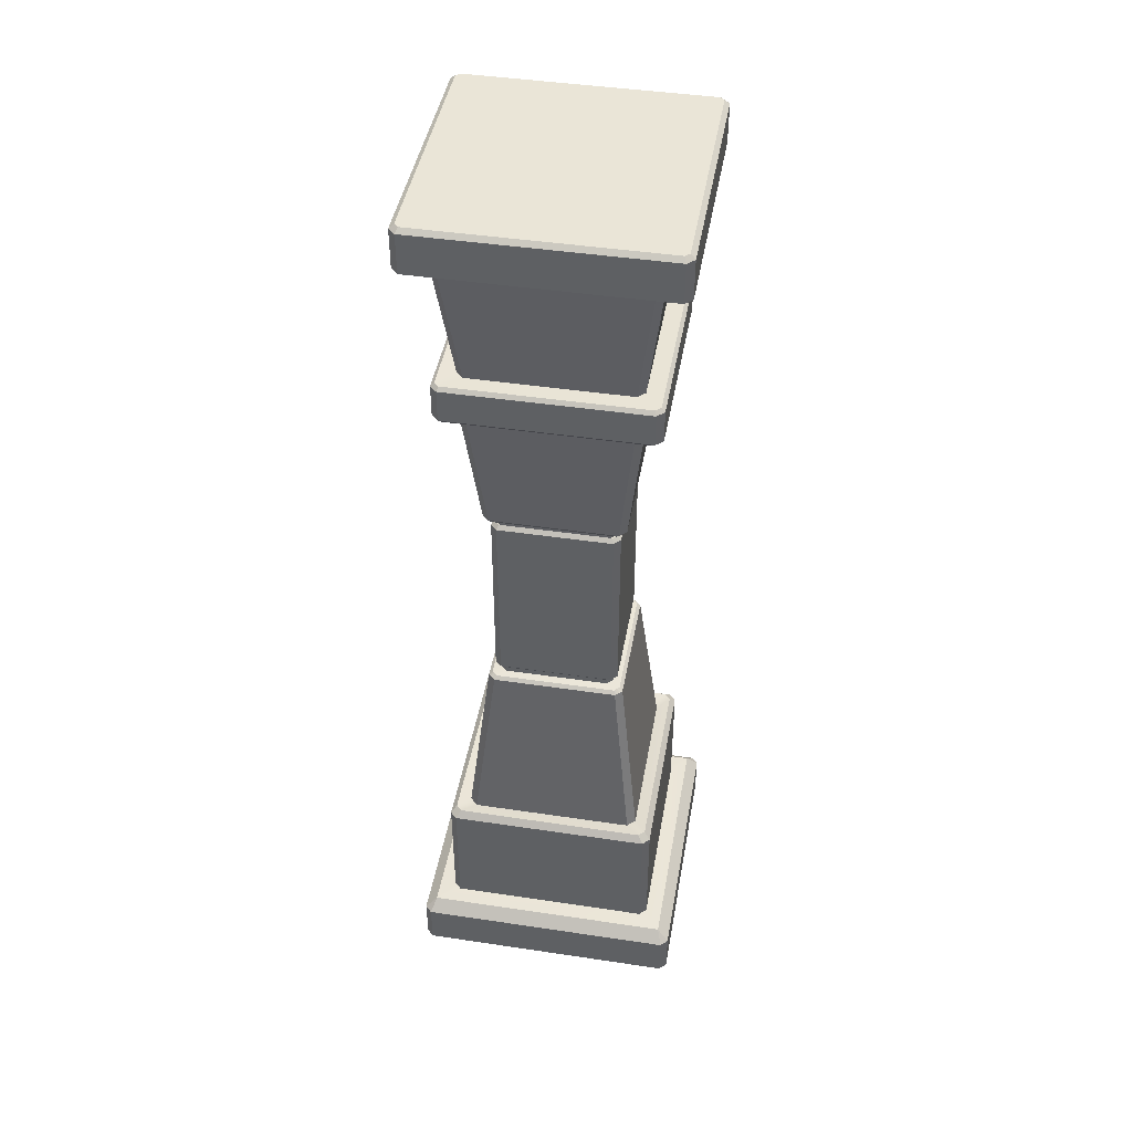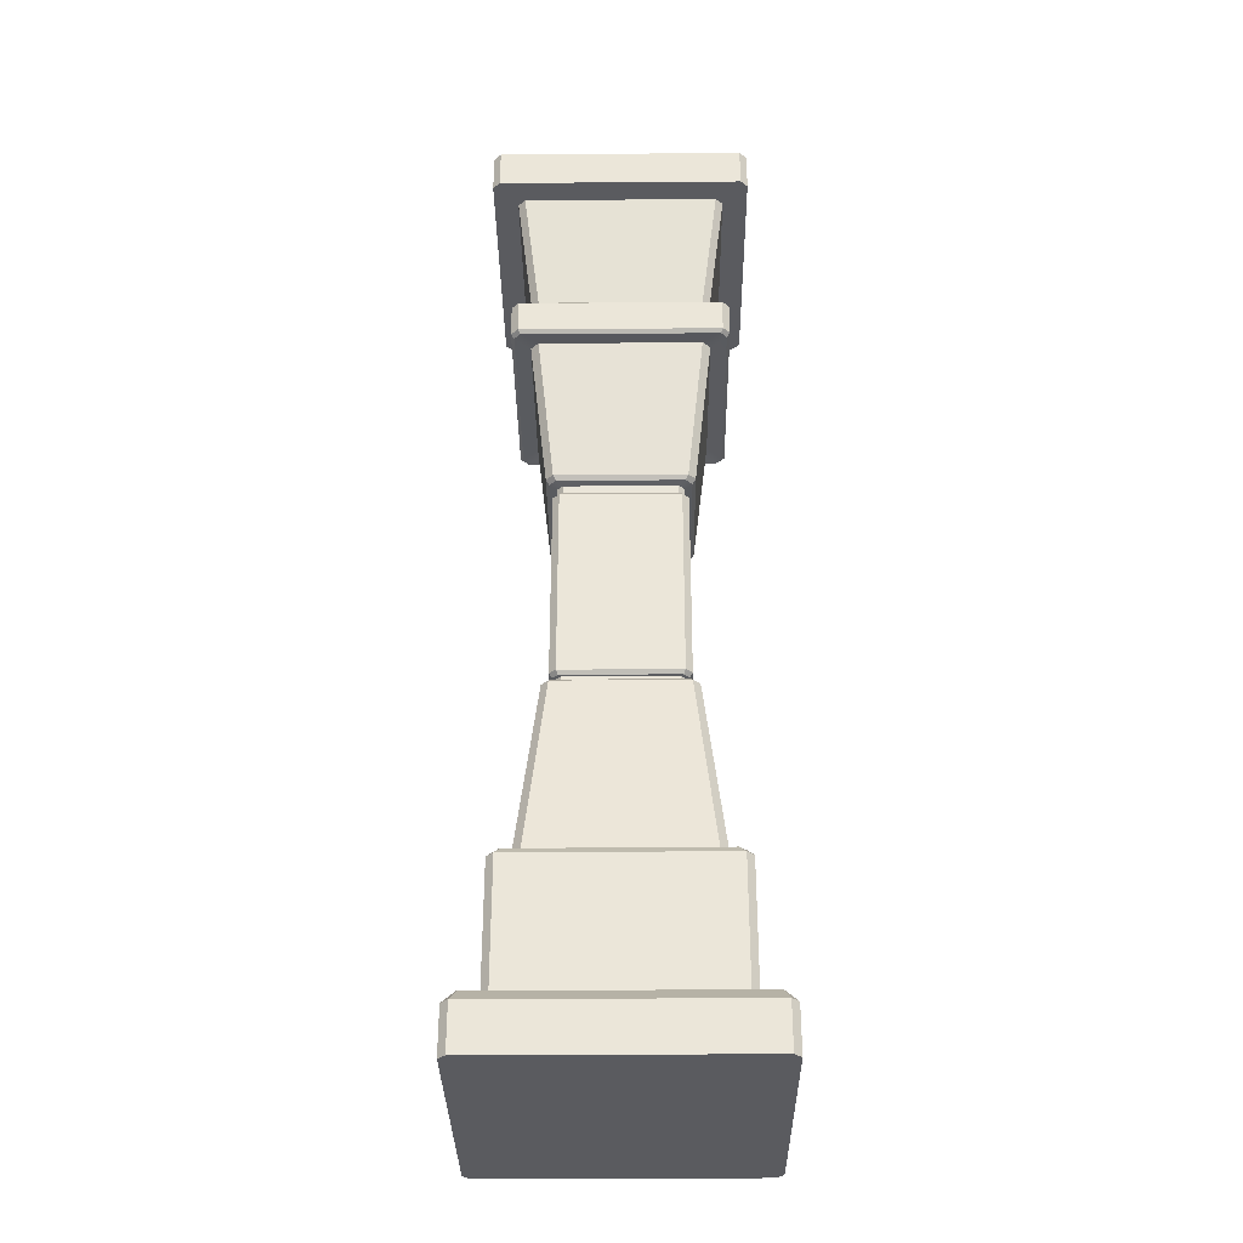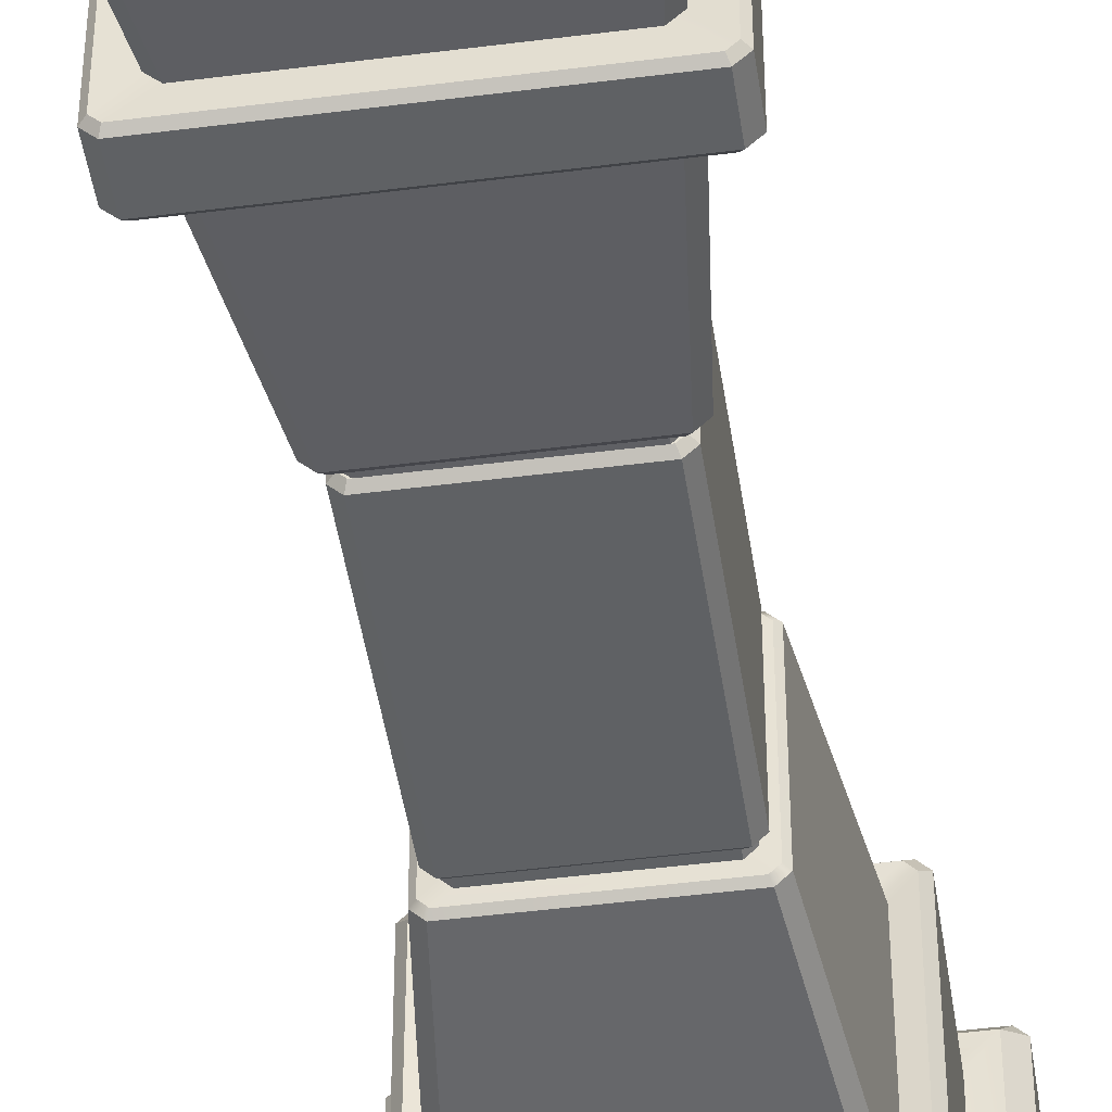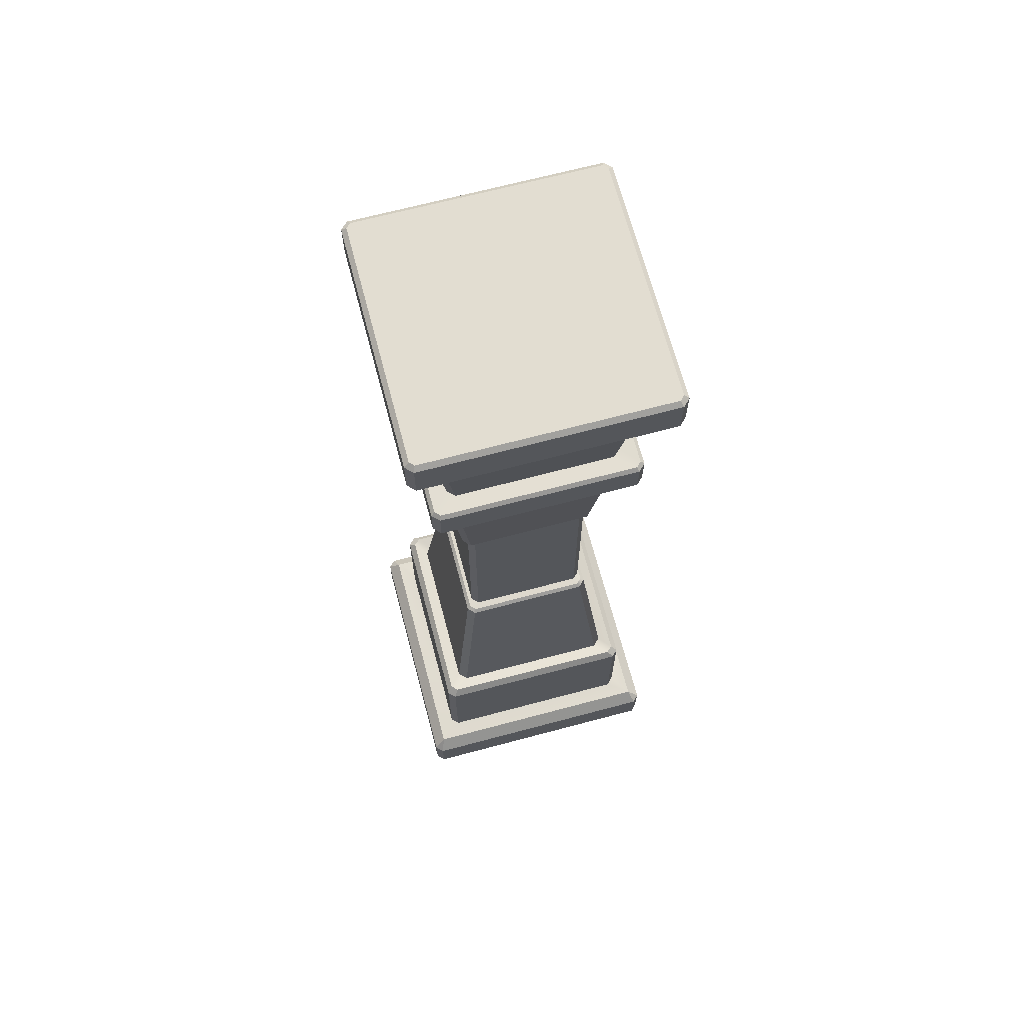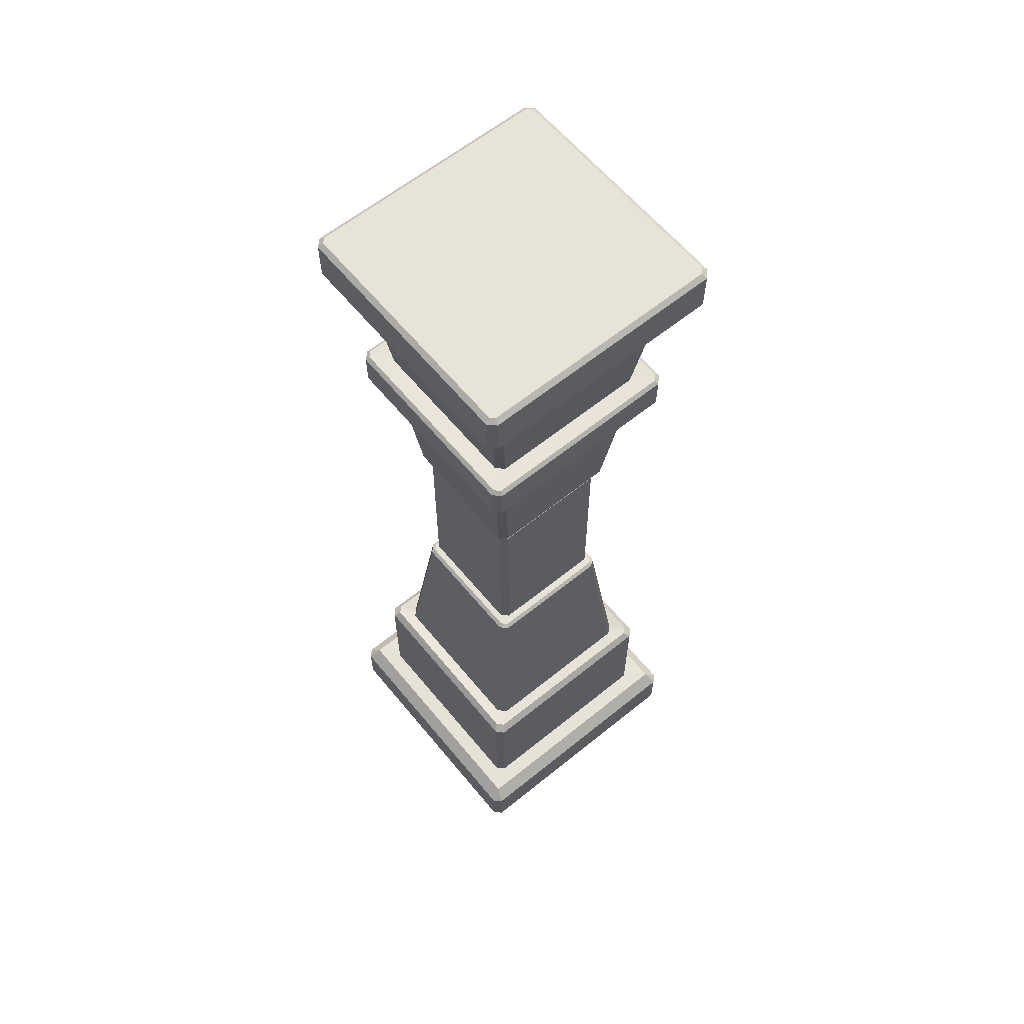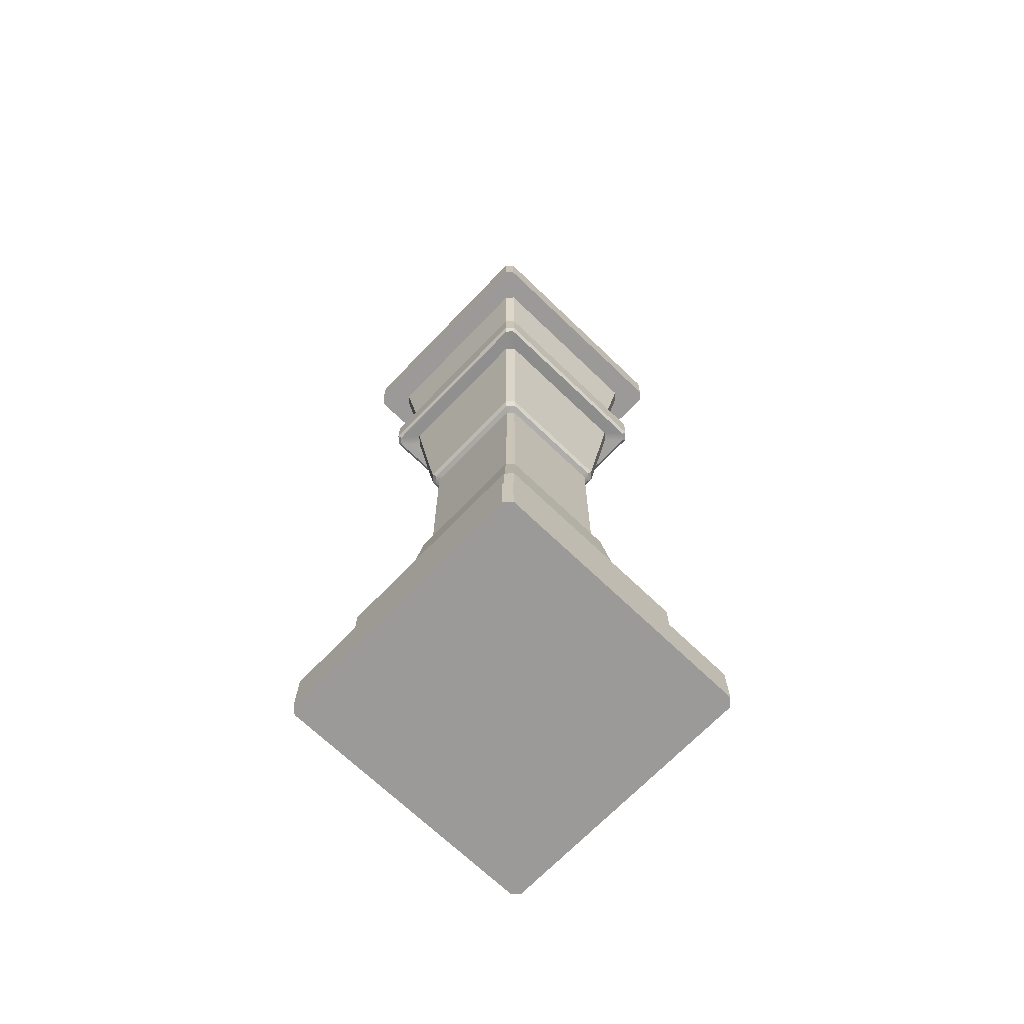
<metadata>
{"format":"obj","ext":"obj","renderer":"f3d","projection":"perspective","resolution":1024,"background":"white","views":[{"elev":44.3,"azim":-170.1,"up":"+Y"},{"elev":-33.5,"azim":90.6,"up":"+Y"},{"elev":-45.7,"azim":-171.6,"up":"+Z"},{"elev":68.5,"azim":-14.9,"up":"+Y"},{"elev":61.8,"azim":50.6,"up":"+Y"},{"elev":-69.4,"azim":46.1,"up":"+Y"}]}
</metadata>
<code>
g default
v -58.74 -29.58 -1711
v -55.78 -29.58 -1708
v 58.74 -29.58 -1711
v 55.78 -29.58 -1708
v -58.74 -29.58 -1822
v -55.78 -29.58 -1825
v 58.74 -29.58 -1822
v 55.78 -29.58 -1825
v -46.62 -4.743 -1723
v -43.66 -4.743 -1720
v 43.66 -4.743 -1720
v 46.62 -4.743 -1723
v 46.62 -4.743 -1810
v 43.66 -4.743 -1813
v -43.66 -4.743 -1813
v -46.62 -4.743 -1810
v -38.71 51.29 -1731
v -35.36 51.29 -1728
v 35.36 51.29 -1728
v 38.71 51.29 -1731
v 38.71 51.29 -1802
v 35.36 51.29 -1805
v -35.36 51.29 -1805
v -38.71 51.29 -1802
v -33.57 287.7 -1730
v -36.8 287.7 -1733
v 36.8 287.7 -1733
v 33.57 287.7 -1730
v 33.57 287.7 -1803
v 36.8 287.7 -1800
v -36.8 287.7 -1800
v -33.57 287.7 -1803
v -36.23 303.7 -1733
v -33.27 303.7 -1730
v 33.27 303.7 -1730
v 36.23 303.7 -1733
v 36.23 303.7 -1800
v 33.27 303.7 -1803
v -33.27 303.7 -1803
v -36.23 303.7 -1800
v -43.49 361.7 -1726
v -40.53 361.7 -1723
v 40.53 361.7 -1723
v 43.49 361.7 -1726
v 43.49 361.7 -1807
v 40.53 361.7 -1810
v -40.53 361.7 -1810
v -43.49 361.7 -1807
v -53.74 361.7 -1716
v -50.78 361.7 -1713
v 50.78 361.7 -1713
v 53.74 361.7 -1716
v 53.74 361.7 -1817
v 50.78 361.7 -1820
v -50.78 361.7 -1820
v -53.74 361.7 -1817
v -22.97 219.6 -1741
v -25.52 219.6 -1743
v -23.02 223 -1741
v -25.58 223 -1743
v -25.52 219.6 -1789
v -22.97 219.6 -1792
v -25.58 223 -1789
v -23.02 223 -1792
v 25.52 219.6 -1743
v 22.97 219.6 -1741
v 25.58 223 -1743
v 23.02 223 -1741
v 22.97 219.6 -1792
v 25.52 219.6 -1789
v 23.02 223 -1792
v 25.58 223 -1789
v -22.44 131.1 -1741
v -24.93 131.1 -1744
v -22.39 134.4 -1741
v -24.88 134.4 -1744
v -24.93 131.1 -1789
v -22.44 131.1 -1791
v -24.88 134.4 -1789
v -22.39 134.4 -1791
v 24.93 131.1 -1744
v 22.44 131.1 -1741
v 24.88 134.4 -1744
v 22.39 134.4 -1741
v 22.44 131.1 -1791
v 24.93 131.1 -1789
v 22.39 134.4 -1791
v 24.88 134.4 -1789
v -48.55 380.3 -1718
v 48.55 380.3 -1718
v 48.55 380.3 -1815
v -48.55 380.3 -1815
v -53.74 378.6 -1716
v -51.72 380.3 -1716
v -53.74 378.6 -1817
v -51.72 380.3 -1816
v -50.78 378.6 -1713
v -49.94 380.3 -1715
v 50.78 378.6 -1713
v 49.94 380.3 -1715
v 53.74 378.6 -1716
v 51.72 380.3 -1716
v 53.74 378.6 -1817
v 51.72 380.3 -1816
v 50.78 378.6 -1820
v 49.94 380.3 -1818
v -50.78 378.6 -1820
v -49.94 380.3 -1818
v -58.74 -10.31 -1711
v -53.68 -5.104 -1713
v -55.78 -10.31 -1708
v 55.78 -10.31 -1708
v 53.68 -5.104 -1713
v 58.74 -10.31 -1711
v -55.78 -10.31 -1825
v -53.68 -5.104 -1820
v -58.74 -10.31 -1822
v 58.74 -10.31 -1822
v 53.68 -5.104 -1820
v 55.78 -10.31 -1825
v -46.62 49.35 -1723
v -44.25 52.36 -1725
v -41.76 52.3 -1722
v -43.66 49.44 -1720
v 43.66 49.35 -1720
v 41.17 52.36 -1722
v 43.96 52.3 -1725
v 46.62 49.44 -1723
v 46.62 49.35 -1810
v 44.25 52.36 -1807
v 41.76 52.3 -1810
v 43.66 49.44 -1813
v -43.66 49.35 -1813
v -41.17 52.36 -1811
v -43.96 52.3 -1808
v -46.62 49.44 -1810
v -26.84 129.5 -1737
v -26.16 130.9 -1738
v -29.81 129.5 -1739
v -28.33 130.9 -1740
v 29.81 129.5 -1739
v 28.36 130.9 -1740
v 26.84 129.5 -1737
v 26.15 130.9 -1738
v 26.84 129.5 -1796
v 26.16 130.9 -1795
v 29.81 129.5 -1793
v 28.33 130.9 -1792
v -29.81 129.5 -1793
v -28.36 130.9 -1792
v -26.84 129.5 -1796
v -26.15 130.9 -1795
v -27.05 136 -1742
v -25.85 134.5 -1743
v -24.35 136 -1739
v -23.54 134.5 -1740
v -24.35 136 -1793
v -23.52 134.5 -1792
v -27.05 136 -1791
v -25.87 134.5 -1790
v 24.35 136 -1739
v 23.52 134.5 -1740
v 27.05 136 -1742
v 25.87 134.5 -1743
v 27.05 136 -1791
v 25.85 134.5 -1790
v 24.35 136 -1793
v 23.54 134.5 -1792
v -29.8 225.3 -1739
v -28.48 223.6 -1741
v -26.84 225.3 -1737
v -25.63 223.6 -1738
v 26.84 225.3 -1737
v 25.63 223.6 -1738
v 29.8 225.3 -1739
v 28.48 223.6 -1741
v 29.8 225.3 -1793
v 28.48 223.6 -1792
v 26.84 225.3 -1796
v 25.63 223.6 -1795
v -26.84 225.3 -1796
v -25.63 223.6 -1795
v -29.8 225.3 -1793
v -28.48 223.6 -1792
v -23.67 219.6 -1741
v -24.35 217.9 -1739
v -25.41 219.6 -1743
v -27.05 217.9 -1742
v -25.41 219.6 -1790
v -27.05 217.9 -1791
v -23.67 219.6 -1792
v -24.35 217.9 -1793
v 25.41 219.6 -1743
v 27.05 217.9 -1742
v 23.67 219.6 -1741
v 24.35 217.9 -1739
v 23.67 219.6 -1792
v 24.35 217.9 -1793
v 25.41 219.6 -1790
v 27.05 217.9 -1791
v -43.36 286.9 -1726
v -44.66 288.4 -1725
v -41.7 288.4 -1722
v -40.75 286.9 -1723
v -44.66 302.5 -1725
v -43.14 304 -1725
v -41.07 304 -1723
v -41.7 302.5 -1722
v 40.75 286.9 -1723
v 41.7 288.4 -1722
v 44.66 288.4 -1725
v 43.36 286.9 -1726
v 41.7 302.5 -1722
v 41.07 304 -1723
v 43.14 304 -1725
v 44.66 302.5 -1725
v 43.36 286.9 -1807
v 44.66 288.4 -1808
v 41.7 288.4 -1811
v 40.75 286.9 -1810
v 44.66 302.5 -1808
v 43.14 304 -1807
v 41.07 304 -1809
v 41.7 302.5 -1811
v -40.75 286.9 -1810
v -41.7 288.4 -1811
v -44.66 288.4 -1808
v -43.36 286.9 -1807
v -41.7 302.5 -1811
v -41.07 304 -1809
v -43.14 304 -1807
v -44.66 302.5 -1808
g Pillar_Low
f 1 3 4 2
f 89 90 91 92
f 33 34 42 41
f 35 36 44 43
f 37 38 46 45
f 39 40 48 47
f 41 42 50 49
f 43 44 52 51
f 45 46 54 53
f 47 48 56 55
f 74 73 75 76
f 78 77 79 80
f 82 81 83 84
f 86 85 87 88
f 58 57 59 60
f 62 61 63 64
f 66 65 67 68
f 70 69 71 72
f 34 35 43 42
f 36 37 45 44
f 38 39 47 46
f 40 33 41 48
f 42 43 51 50
f 44 45 53 52
f 46 47 55 54
f 48 41 49 56
f 74 76 79 77
f 75 73 82 84
f 83 81 86 88
f 87 85 78 80
f 58 60 63 61
f 59 57 66 68
f 62 64 71 69
f 67 65 70 72
f 93 94 96 95
f 94 93 97 98
f 95 96 108 107
f 98 97 99 100
f 100 99 101 102
f 102 101 103 104
f 104 103 105 106
f 106 105 107 108
f 49 50 97 93
f 51 52 101 99
f 53 54 105 103
f 55 56 95 107
f 50 51 99 97
f 52 53 103 101
f 54 55 107 105
f 56 49 93 95
f 94 98 89
f 98 100 90 89
f 100 102 90
f 102 104 91 90
f 104 106 91
f 106 108 92 91
f 108 96 92
f 96 94 89 92
f 109 110 116 117
f 110 109 111
f 110 111 112 113
f 113 112 114
f 113 114 118 119
f 115 116 119 120
f 116 115 117
f 119 118 120
f 1 2 111 109
f 110 10 9
f 4 3 114 112
f 113 12 11
f 116 16 15
f 117 115 6 5
f 119 14 13
f 120 118 7 8
f 111 2 4 112
f 115 120 8 6
f 114 3 7 118
f 117 5 1 109
f 110 113 11 10
f 113 119 13 12
f 119 116 15 14
f 116 110 9 16
f 121 122 135 136
f 122 121 124 123
f 123 124 125 126
f 126 125 128 127
f 127 128 129 130
f 130 129 132 131
f 131 132 133 134
f 134 133 136 135
f 9 10 124 121
f 11 12 128 125
f 13 14 132 129
f 15 16 136 133
f 122 123 18 17
f 126 127 20 19
f 130 131 22 21
f 134 135 24 23
f 10 11 125 124
f 12 13 129 128
f 14 15 133 132
f 16 9 121 136
f 123 126 19 18
f 127 130 21 20
f 131 134 23 22
f 135 122 17 24
f 137 138 140 139
f 138 137 143 144
f 139 140 150 149
f 141 142 144 143
f 142 141 147 148
f 145 146 148 147
f 146 145 151 152
f 149 150 152 151
f 153 154 156 155
f 154 153 159 160
f 155 156 162 161
f 157 158 160 159
f 158 157 167 168
f 161 162 164 163
f 163 164 166 165
f 165 166 168 167
f 17 18 137 139
f 19 20 141 143
f 21 22 145 147
f 23 24 149 151
f 18 19 143 137
f 20 21 147 141
f 22 23 151 145
f 24 17 139 149
f 140 138 73 74
f 156 154 76 75
f 152 150 77 78
f 160 158 80 79
f 144 142 81 82
f 164 162 84 83
f 148 146 85 86
f 168 166 88 87
f 154 160 79 76
f 150 140 74 77
f 138 144 82 73
f 162 156 75 84
f 142 148 86 81
f 166 164 83 88
f 146 152 78 85
f 158 168 87 80
f 169 170 172 171
f 170 169 183 184
f 171 172 174 173
f 173 174 176 175
f 175 176 178 177
f 177 178 180 179
f 179 180 182 181
f 181 182 184 183
f 185 186 196 195
f 186 185 187 188
f 188 187 189 190
f 190 189 191 192
f 192 191 197 198
f 193 194 200 199
f 194 193 195 196
f 198 197 199 200
f 25 26 169 171
f 27 28 173 175
f 29 30 177 179
f 31 32 181 183
f 171 173 28 25
f 175 177 30 27
f 179 181 32 29
f 183 169 26 31
f 187 185 57 58
f 172 170 60 59
f 191 189 61 62
f 184 182 64 63
f 195 193 65 66
f 176 174 68 67
f 199 197 69 70
f 180 178 72 71
f 170 184 63 60
f 189 187 58 61
f 185 195 66 57
f 174 172 59 68
f 182 180 71 64
f 197 191 62 69
f 193 199 70 65
f 178 176 67 72
f 153 155 186 188
f 157 159 190 192
f 161 163 194 196
f 165 167 198 200
f 155 161 196 186
f 163 165 200 194
f 167 157 192 198
f 159 153 188 190
f 201 202 227 228
f 202 201 204 203
f 203 204 209 210
f 205 206 231 232
f 206 205 208 207
f 207 208 213 214
f 210 209 212 211
f 211 212 217 218
f 214 213 216 215
f 215 216 221 222
f 218 217 220 219
f 219 220 225 226
f 222 221 224 223
f 223 224 229 230
f 226 225 228 227
f 230 229 232 231
f 26 25 204 201
f 202 203 208 205
f 28 27 212 209
f 210 211 216 213
f 30 29 220 217
f 218 219 224 221
f 32 31 228 225
f 226 227 232 229
f 206 207 34 33
f 214 215 36 35
f 222 223 38 37
f 230 231 40 39
f 25 28 209 204
f 27 30 217 212
f 29 32 225 220
f 31 26 201 228
f 203 210 213 208
f 211 218 221 216
f 219 226 229 224
f 227 202 205 232
f 207 214 35 34
f 215 222 37 36
f 223 230 39 38
f 231 206 33 40
f 5 7 3 1
f 5 6 8 7

</code>
